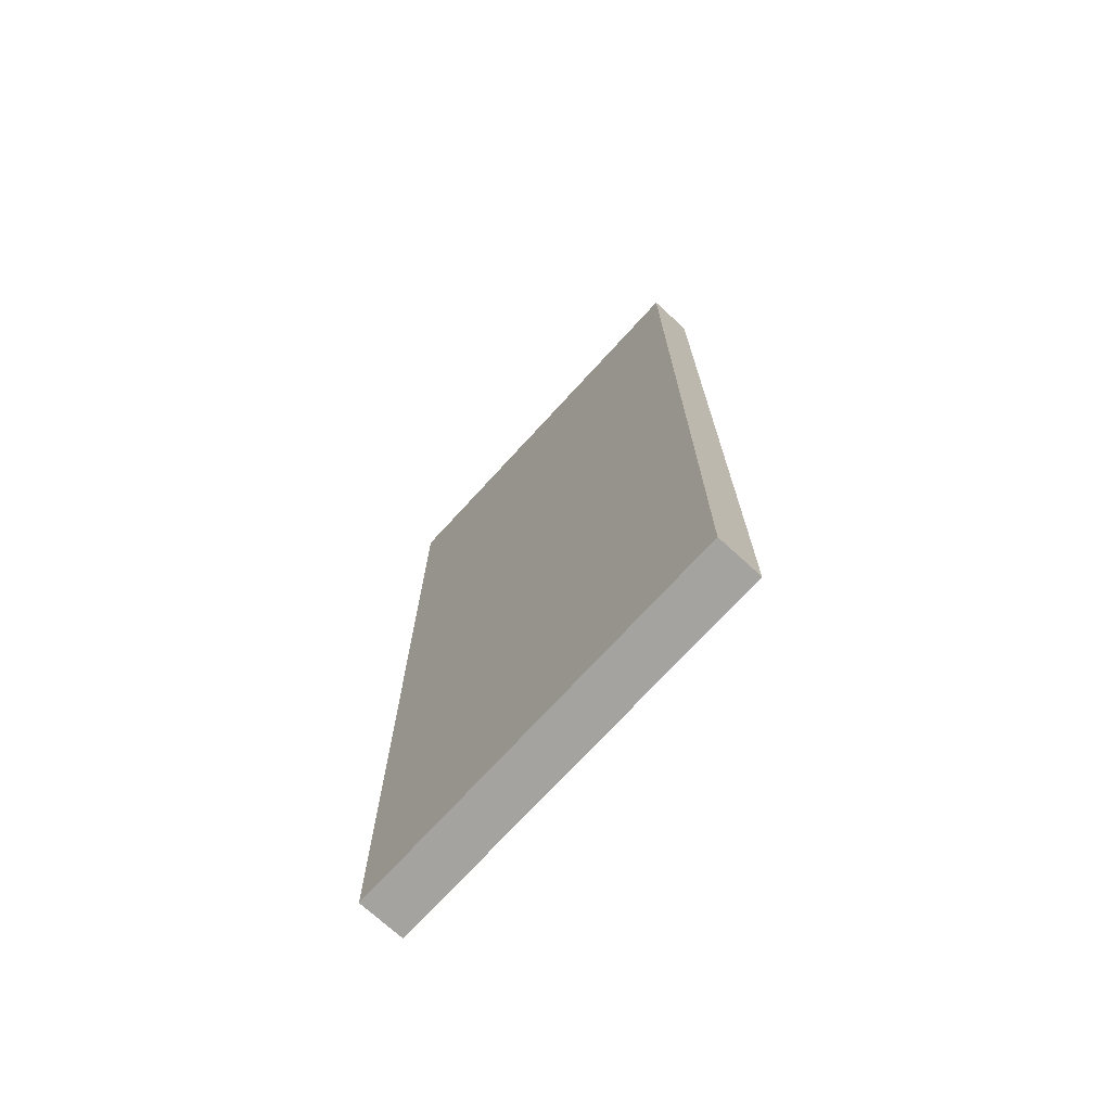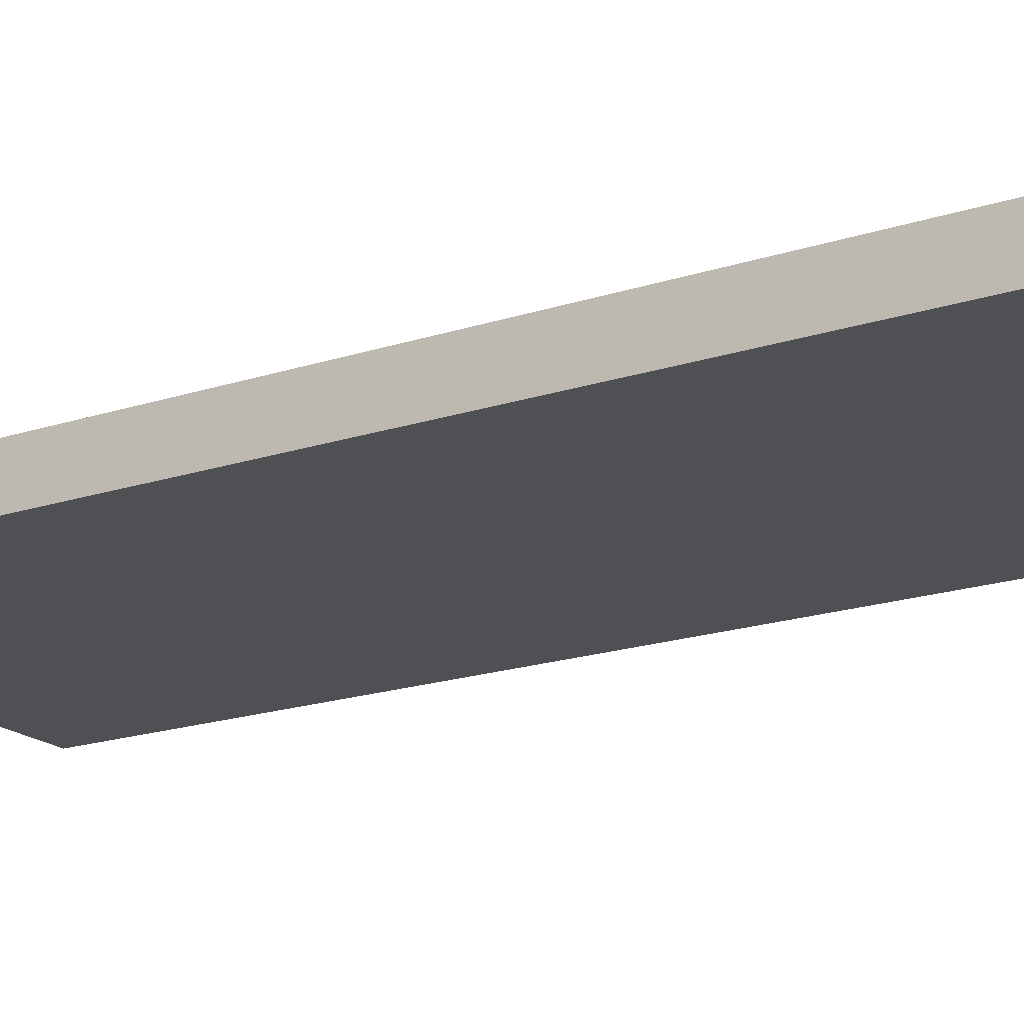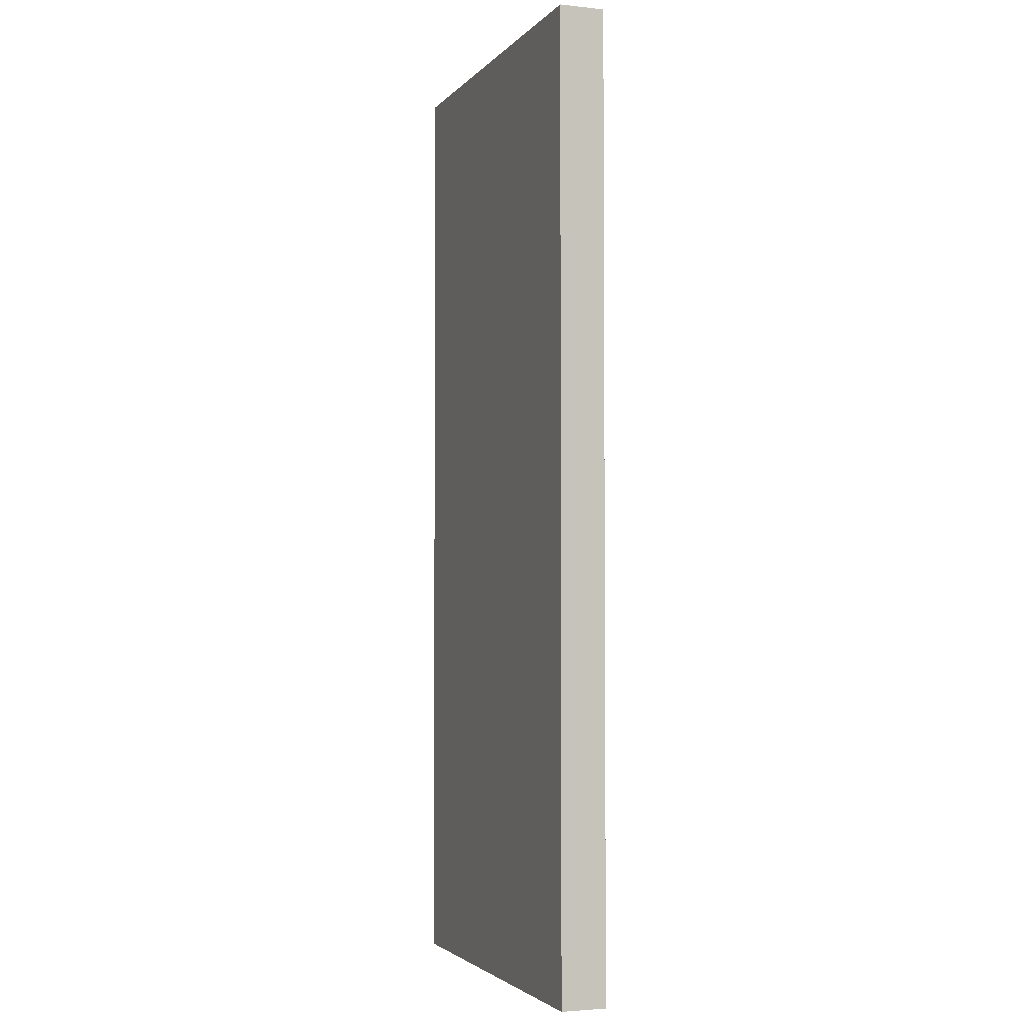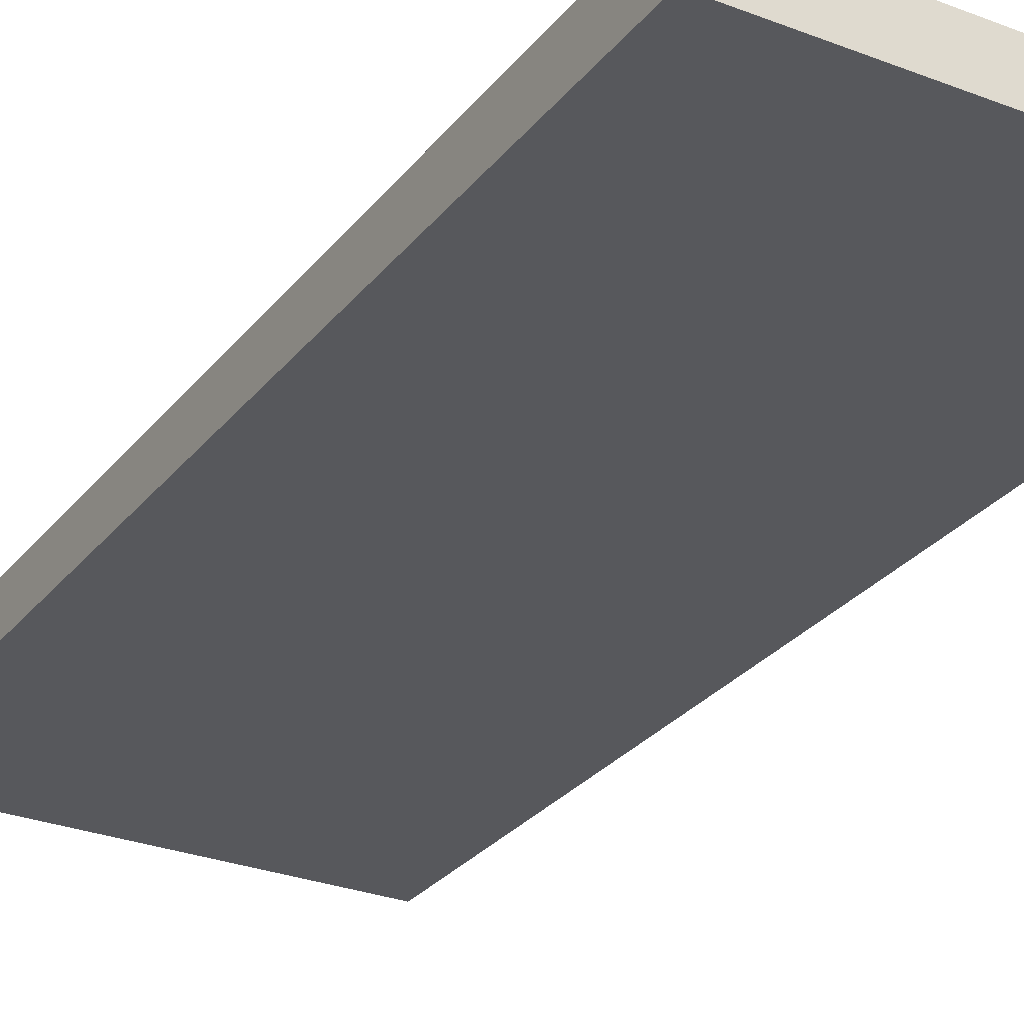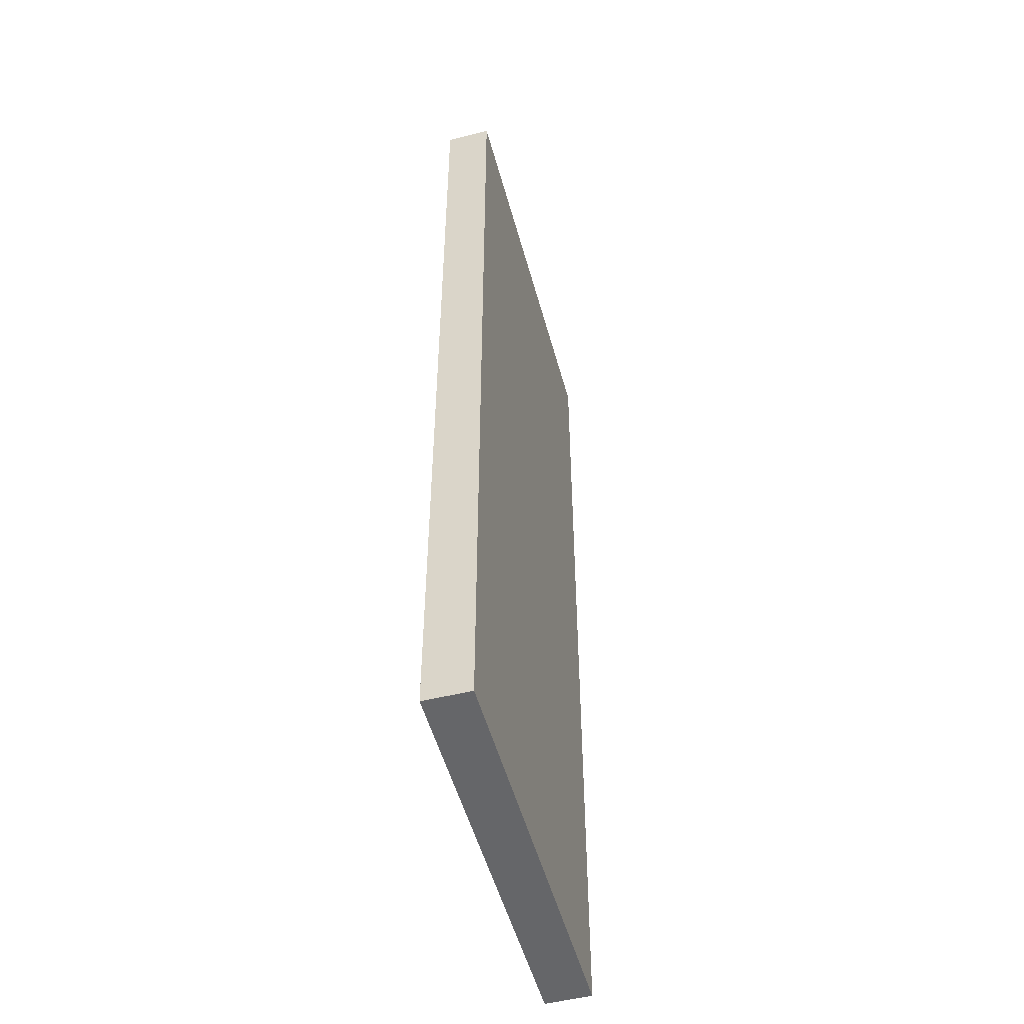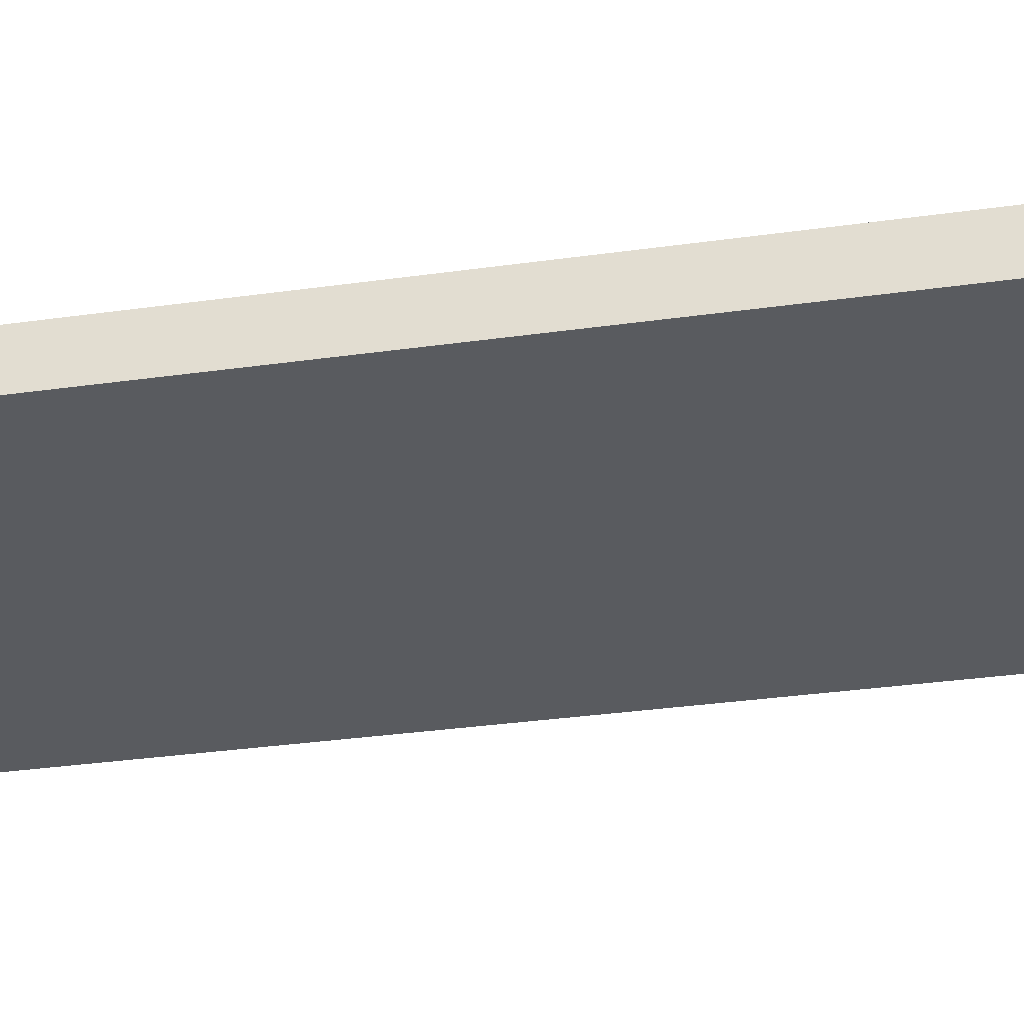
<metadata>
{"format":"obj","ext":"obj","renderer":"f3d","projection":"perspective","resolution":1024,"background":"white","views":[{"elev":-72.9,"azim":-132.5,"up":"+Z"},{"elev":-18.7,"azim":122.4,"up":"+Y"},{"elev":-3.1,"azim":70.1,"up":"+Z"},{"elev":-28.4,"azim":149.7,"up":"+Y"},{"elev":-51.8,"azim":-74.9,"up":"+Z"},{"elev":-32.1,"azim":101.3,"up":"+Y"}]}
</metadata>
<code>
o Office_019
v -0.4413 -0.05 -1.066
v -0.4413 -0.05 1.066
v -0.4413 0.05 -1.066
v -0.4413 0.05 1.066
v 0.4413 -0.05 -1.066
v 0.4413 -0.05 1.066
v 0.4413 0.05 -1.066
v 0.4413 0.05 1.066
f 1 4 3
f 4 7 3
f 8 5 7
f 6 1 5
f 7 1 3
f 4 6 8
f 1 2 4
f 4 8 7
f 8 6 5
f 6 2 1
f 7 5 1
f 4 2 6

</code>
